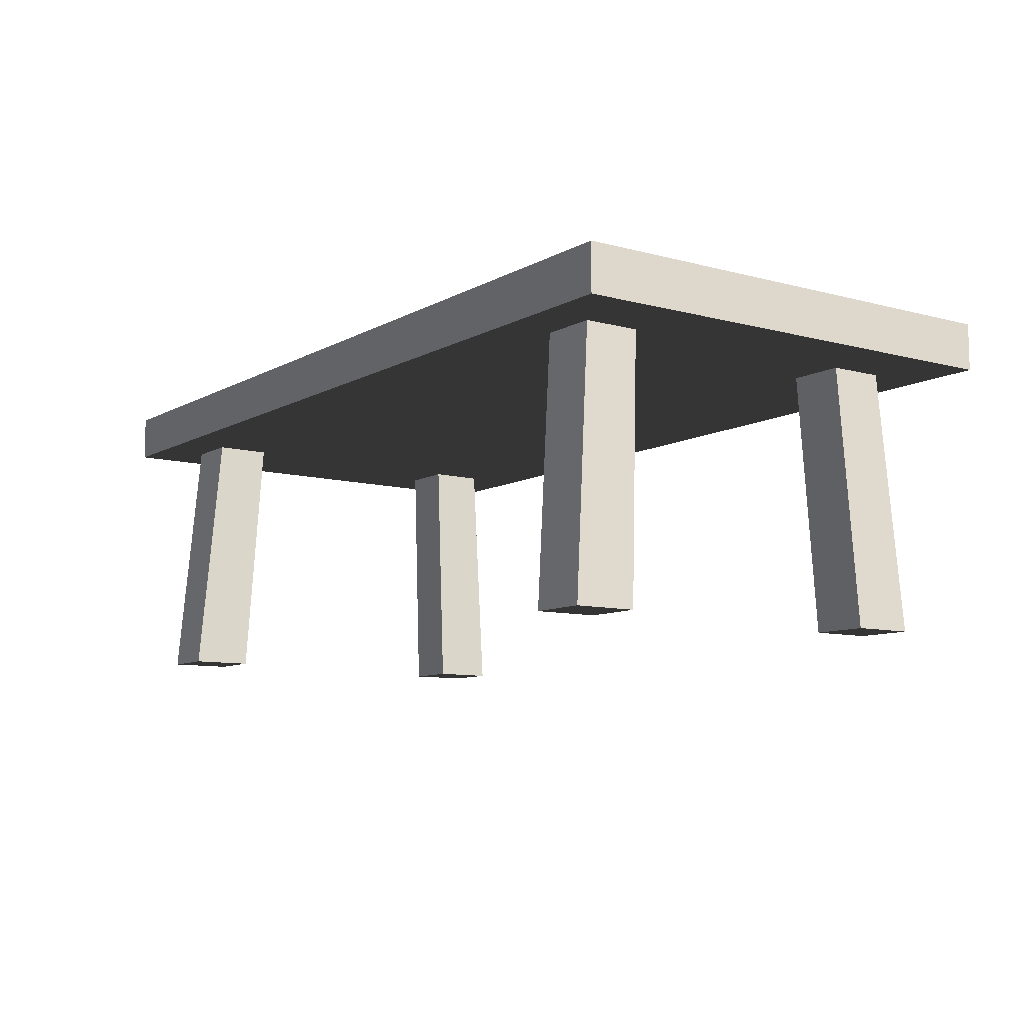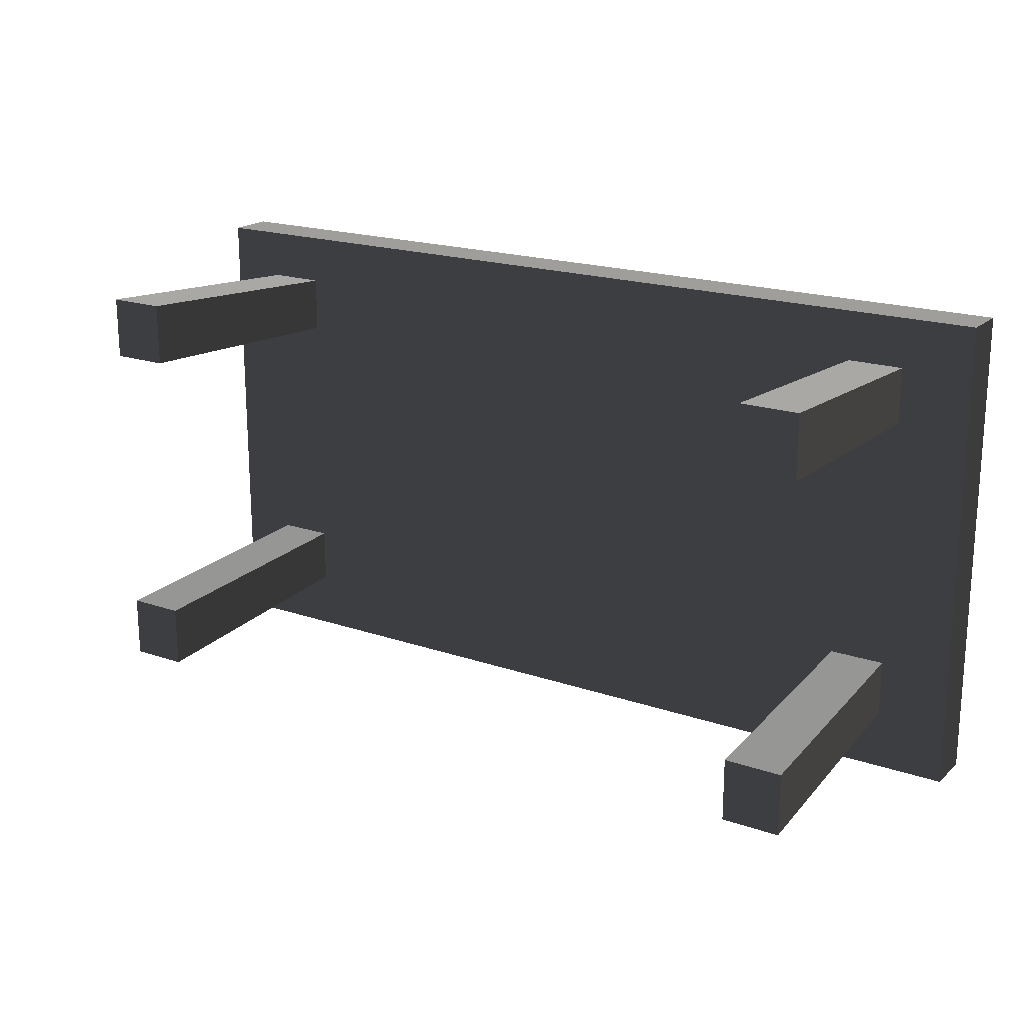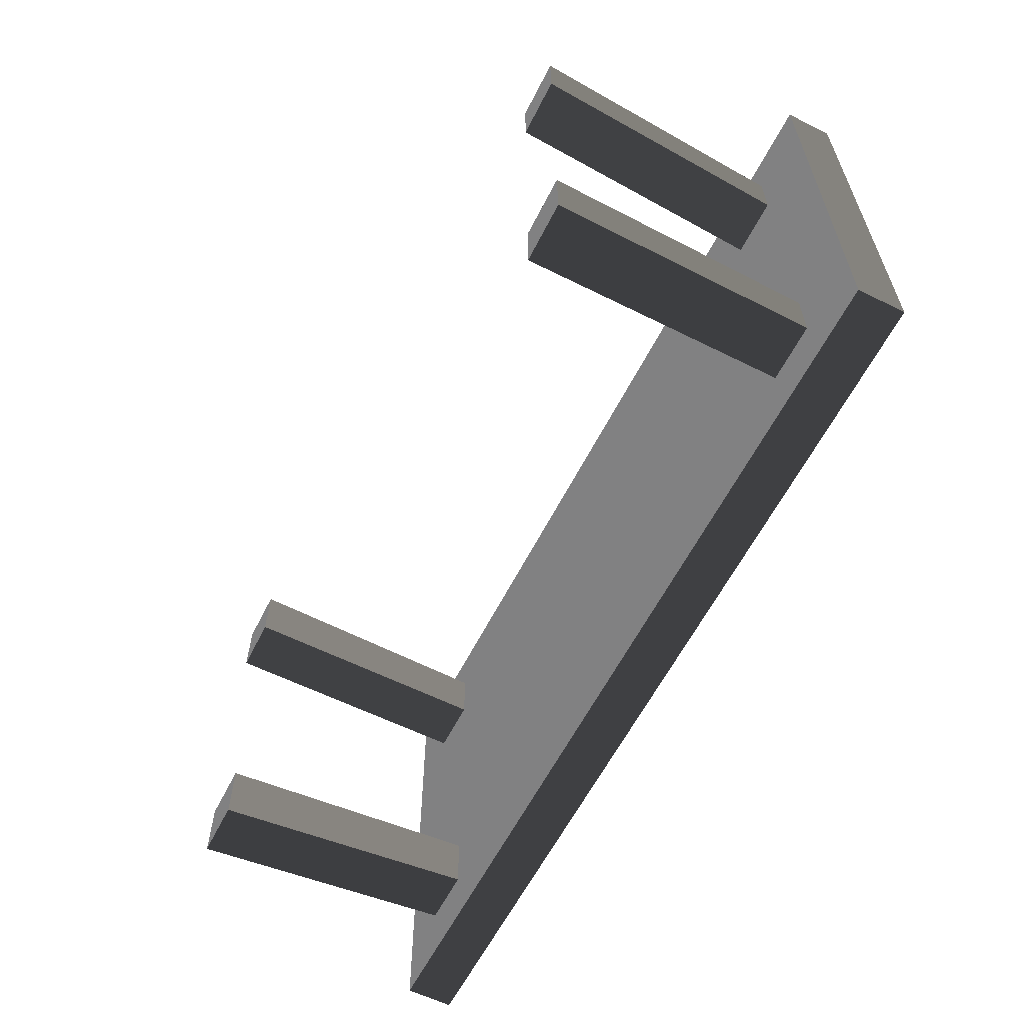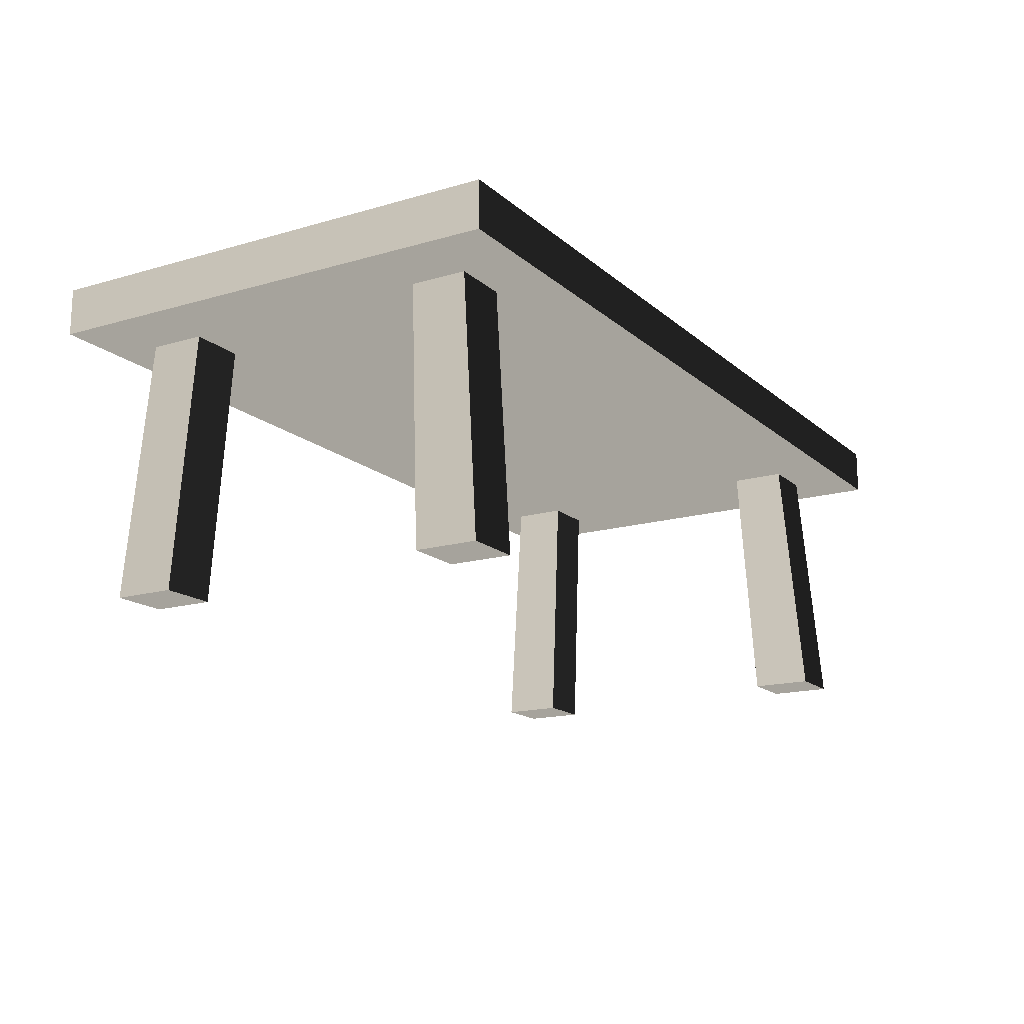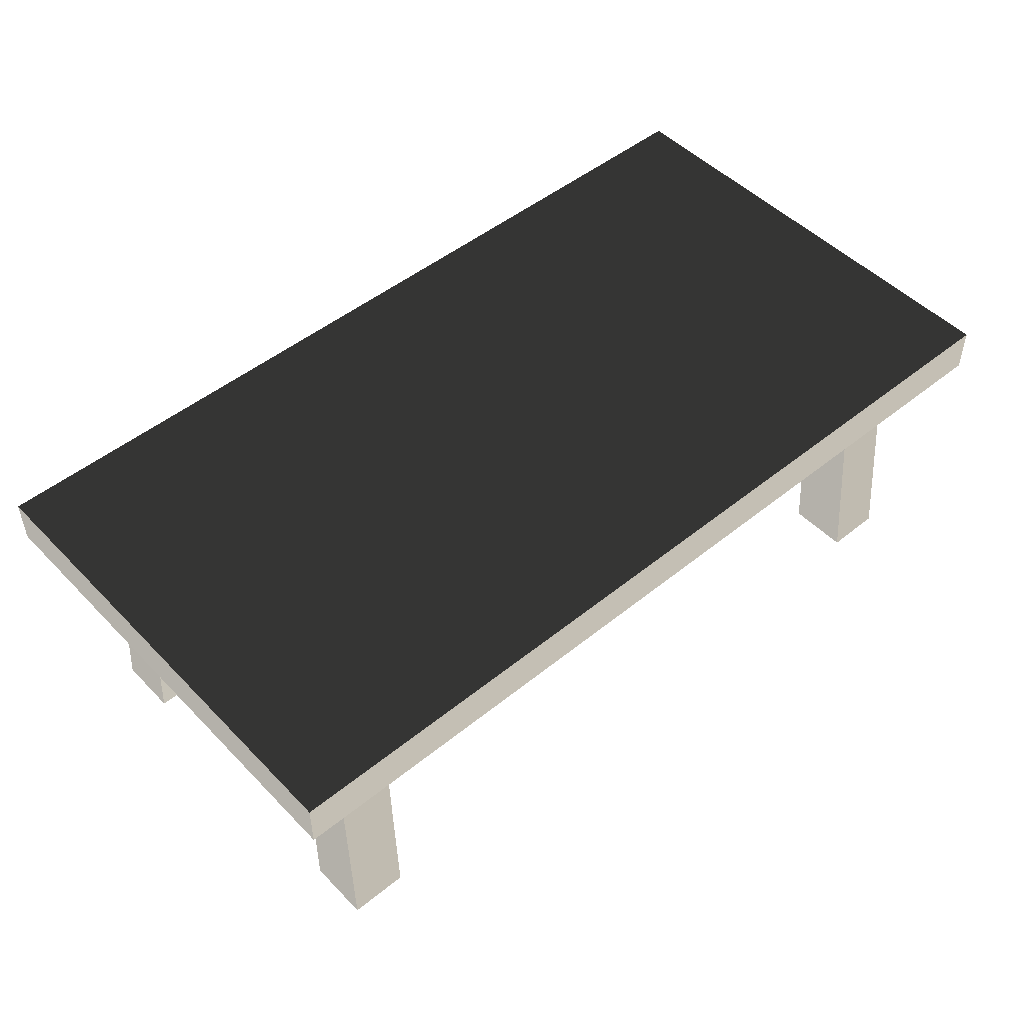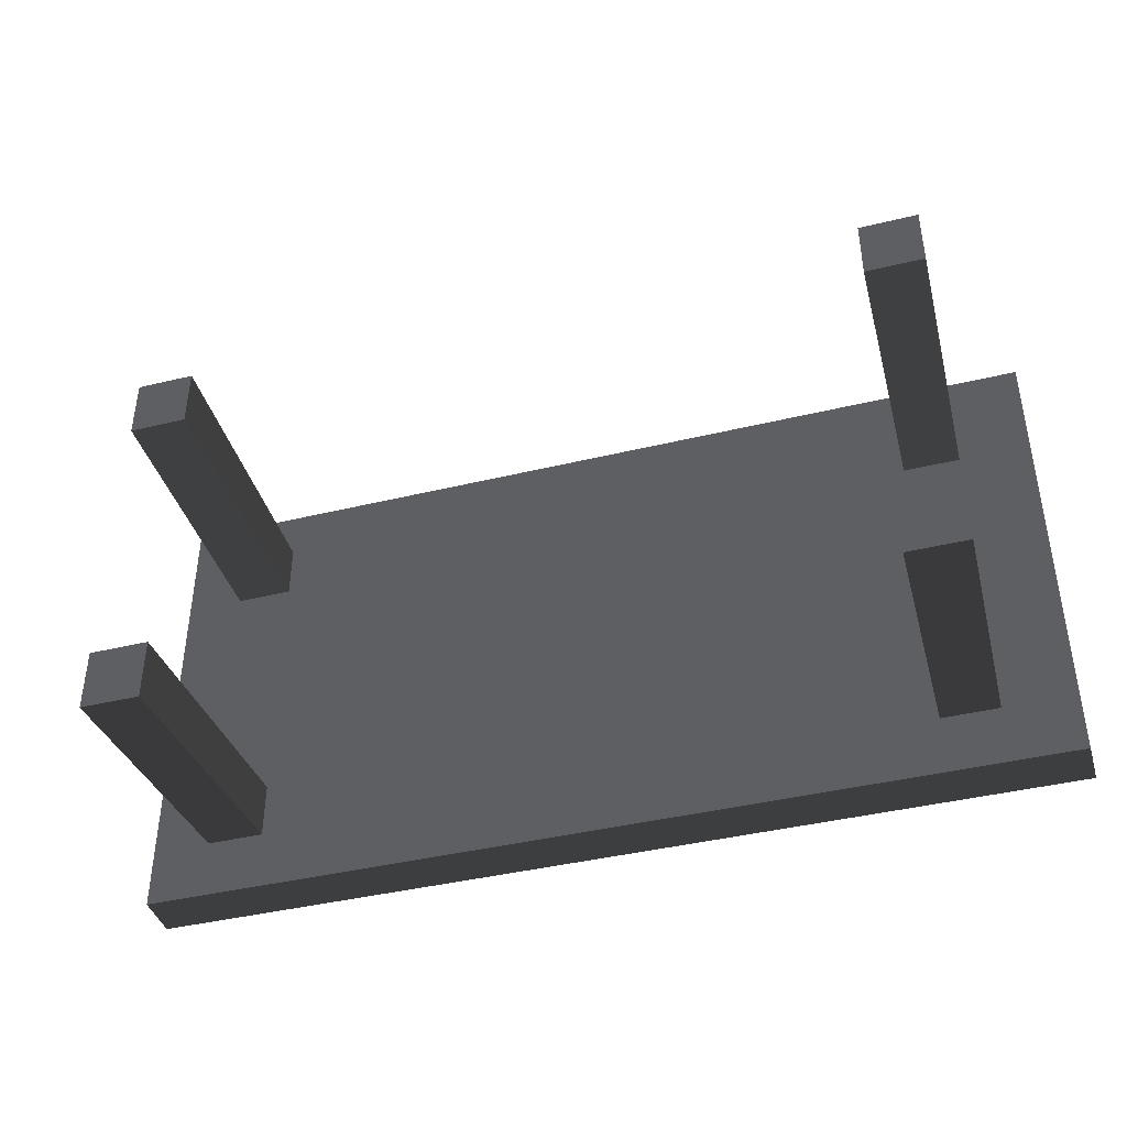
<metadata>
{"format":"obj","ext":"obj","renderer":"f3d","projection":"perspective","resolution":1024,"background":"white","views":[{"elev":-9.2,"azim":-125.4,"up":"+Z"},{"elev":19.3,"azim":-147.3,"up":"+Y"},{"elev":-60.4,"azim":-116.8,"up":"+Y"},{"elev":-16.2,"azim":-59.0,"up":"+Z"},{"elev":49.4,"azim":-41.8,"up":"+Z"},{"elev":-41.2,"azim":-163.6,"up":"+Y"}]}
</metadata>
<code>
v -1.362 0.7183 0.7799
v 1.362 0.7183 0.7799
v 1.362 0.7183 0.9206
v -1.362 0.7183 0.9206
v 1.362 -0.7183 0.9206
v 1.362 2.561e-06 0.9206
v 1.362 2.53e-06 0.7799
v 1.362 -0.7183 0.7799
v -1.362 -0.7183 0.7799
v -1.362 5.081e-07 0.7799
v -1.362 5.388e-07 0.9206
v -1.362 -0.7183 0.9206
v 1.362 -0.7183 0.7799
v -1.362 -0.7183 0.7799
v -1.362 -0.7183 0.9206
v 1.362 -0.7183 0.9206
v -1.362 5.388e-07 0.9206
v 1.362 2.561e-06 0.9206
v 1.362 -0.7183 0.9206
v -1.362 -0.7183 0.9206
v 1.362 2.561e-06 0.9206
v 1.362 0.7183 0.9206
v 1.362 0.7183 0.7799
v 1.362 2.53e-06 0.7799
v 1.362 2.561e-06 0.9206
v -1.362 5.388e-07 0.9206
v -1.362 0.7183 0.9206
v 1.362 0.7183 0.9206
v -1.362 5.081e-07 0.7799
v -1.362 0.7183 0.7799
v -1.362 0.7183 0.9206
v -1.362 5.388e-07 0.9206
v 1.216 0.4422 -1.134e-07
v 1.187 0.3998 0.7799
v 1.187 0.5688 0.7799
v 1.216 0.6291 -1.542e-07
v 1.043 0.4422 -9.818e-08
v 1.043 0.6291 -1.39e-07
v 1.018 0.5688 0.7799
v 1.018 0.3998 0.7799
v 1.043 0.4422 -9.818e-08
v 1.018 0.3998 0.7799
v 1.187 0.3998 0.7799
v 1.216 0.4422 -1.134e-07
v 1.043 0.6291 -1.39e-07
v 1.216 0.6291 -1.542e-07
v 1.187 0.5688 0.7799
v 1.018 0.5688 0.7799
v -1.178 -0.4119 1.099e-07
v -1.15 -0.3695 0.7799
v -1.15 -0.5385 0.7799
v -1.178 -0.5988 1.507e-07
v -1.005 -0.4119 9.469e-08
v -1.005 -0.5988 1.355e-07
v -0.9812 -0.5385 0.7799
v -0.9812 -0.3695 0.7799
v -1.005 -0.4119 9.469e-08
v -0.9812 -0.3695 0.7799
v -1.15 -0.3695 0.7799
v -1.178 -0.4119 1.099e-07
v -1.005 -0.5988 1.355e-07
v -1.178 -0.5988 1.507e-07
v -1.15 -0.5385 0.7799
v -0.9812 -0.5385 0.7799
v 1.216 -0.4119 7.308e-08
v 1.216 -0.5988 1.139e-07
v 1.187 -0.5385 0.7799
v 1.187 -0.3695 0.7799
v 1.018 -0.5385 0.7799
v 1.043 -0.5988 1.291e-07
v 1.043 -0.4119 8.832e-08
v 1.018 -0.3695 0.7799
v 1.043 -0.4119 8.832e-08
v 1.216 -0.4119 7.308e-08
v 1.187 -0.3695 0.7799
v 1.018 -0.3695 0.7799
v 1.187 -0.5385 0.7799
v 1.216 -0.5988 1.139e-07
v 1.043 -0.5988 1.291e-07
v 1.018 -0.5385 0.7799
v -1.178 0.4422 -7.656e-08
v -1.178 0.6291 -1.174e-07
v -1.15 0.5688 0.7799
v -1.15 0.3998 0.7799
v -0.9812 0.5688 0.7799
v -1.005 0.6291 -1.326e-07
v -1.005 0.4422 -9.18e-08
v -0.9812 0.3998 0.7799
v -1.005 0.4422 -9.18e-08
v -1.178 0.4422 -7.656e-08
v -1.15 0.3998 0.7799
v -0.9812 0.3998 0.7799
v -1.15 0.5688 0.7799
v -1.178 0.6291 -1.174e-07
v -1.005 0.6291 -1.326e-07
v -0.9812 0.5688 0.7799
v -1.362 -0.7183 0.7799
v 1.362 -0.7183 0.7799
v 1.362 2.53e-06 0.7799
v 1.362 0.7183 0.7799
v -1.362 0.7183 0.7799
v -1.362 5.081e-07 0.7799
v 1.216 0.4422 -1.134e-07
v 1.216 0.6291 -1.542e-07
v 1.043 0.6291 -1.39e-07
v 1.043 0.4422 -9.818e-08
v -1.178 -0.4119 1.099e-07
v -1.178 -0.5988 1.507e-07
v -1.005 -0.5988 1.355e-07
v -1.005 -0.4119 9.469e-08
v 1.216 -0.5988 1.139e-07
v 1.216 -0.4119 7.308e-08
v 1.043 -0.4119 8.832e-08
v 1.043 -0.5988 1.291e-07
v -1.178 0.6291 -1.174e-07
v -1.178 0.4422 -7.656e-08
v -1.005 0.4422 -9.18e-08
v -1.005 0.6291 -1.326e-07
g Table_Wooden_01_(14)_6988_69
f 1 3 2
f 1 4 3
f 5 7 6
f 5 8 7
f 9 11 10
f 9 12 11
f 13 15 14
f 13 16 15
f 17 19 18
f 17 20 19
f 21 23 22
f 21 24 23
f 25 27 26
f 25 28 27
f 29 31 30
f 29 32 31
f 33 35 34
f 33 36 35
f 37 39 38
f 37 40 39
f 41 43 42
f 41 44 43
f 45 47 46
f 45 48 47
f 49 51 50
f 49 52 51
f 53 55 54
f 53 56 55
f 57 59 58
f 57 60 59
f 61 63 62
f 61 64 63
f 65 67 66
f 65 68 67
f 69 71 70
f 69 72 71
f 73 75 74
f 73 76 75
f 77 79 78
f 77 80 79
f 81 83 82
f 81 84 83
f 85 87 86
f 85 88 87
f 89 91 90
f 89 92 91
f 93 95 94
f 93 96 95
f 97 99 98
f 99 97 100
f 100 97 101
f 101 97 102
f 103 105 104
f 103 106 105
f 107 109 108
f 107 110 109
f 111 113 112
f 111 114 113
f 115 117 116
f 115 118 117

</code>
